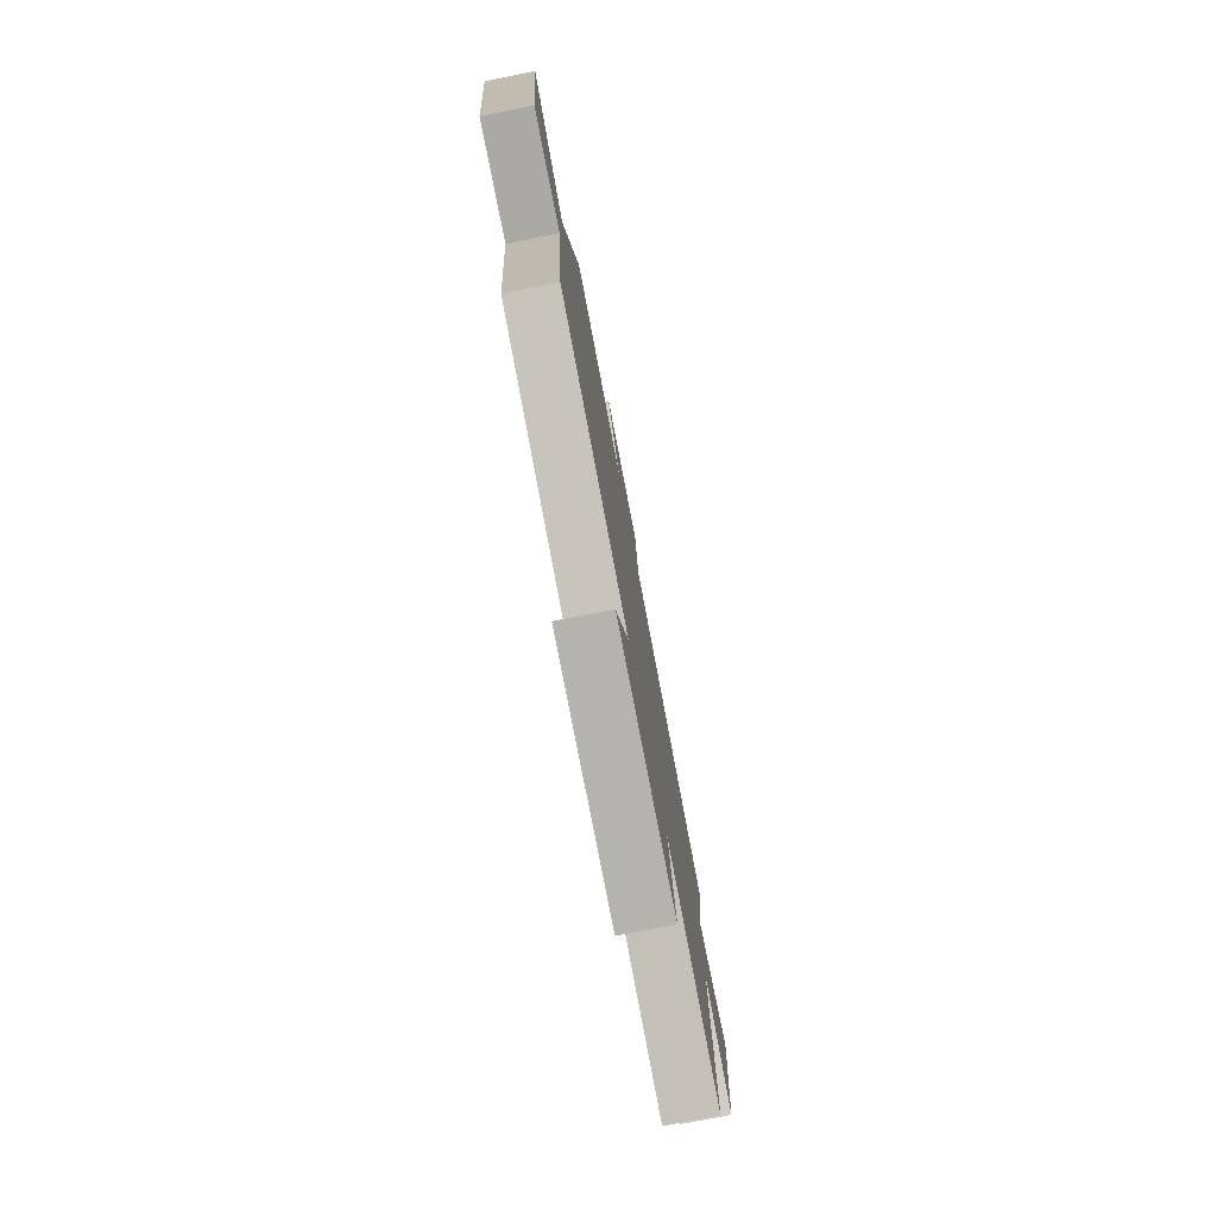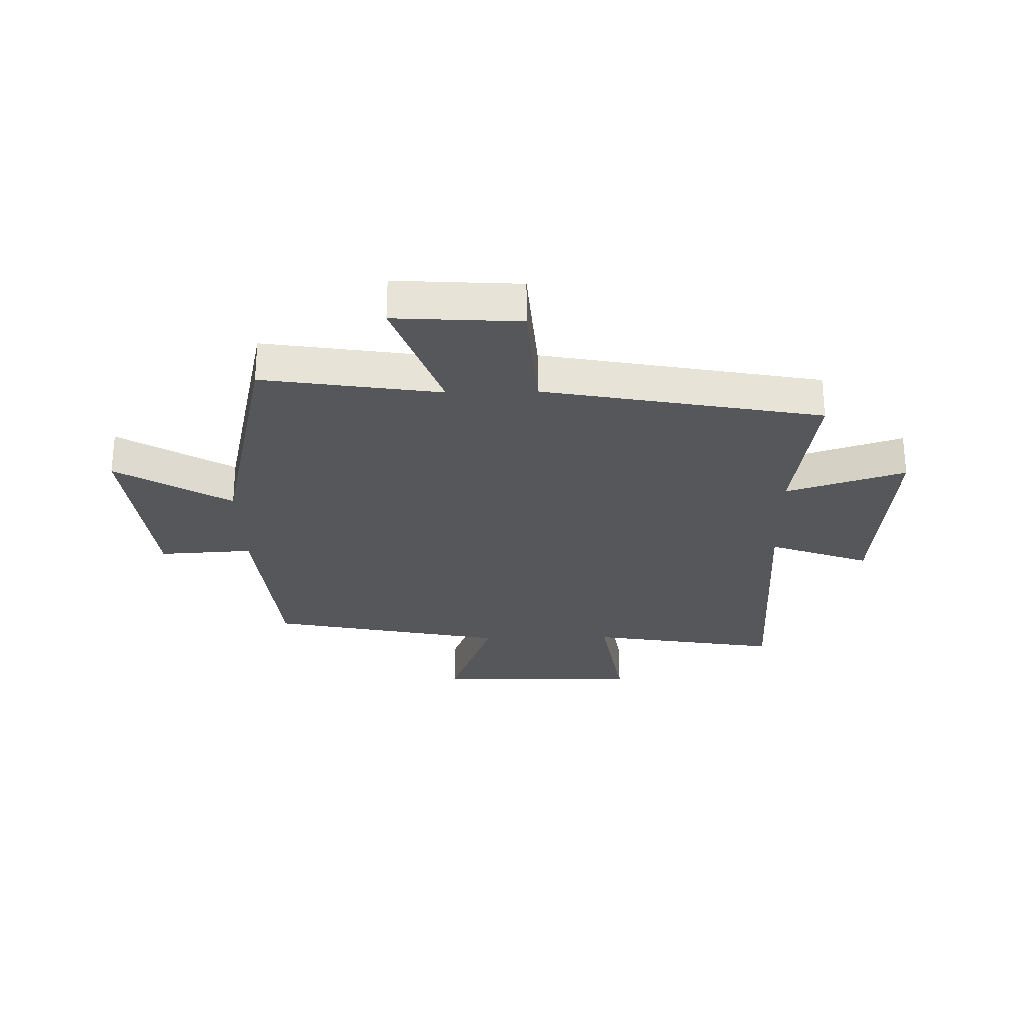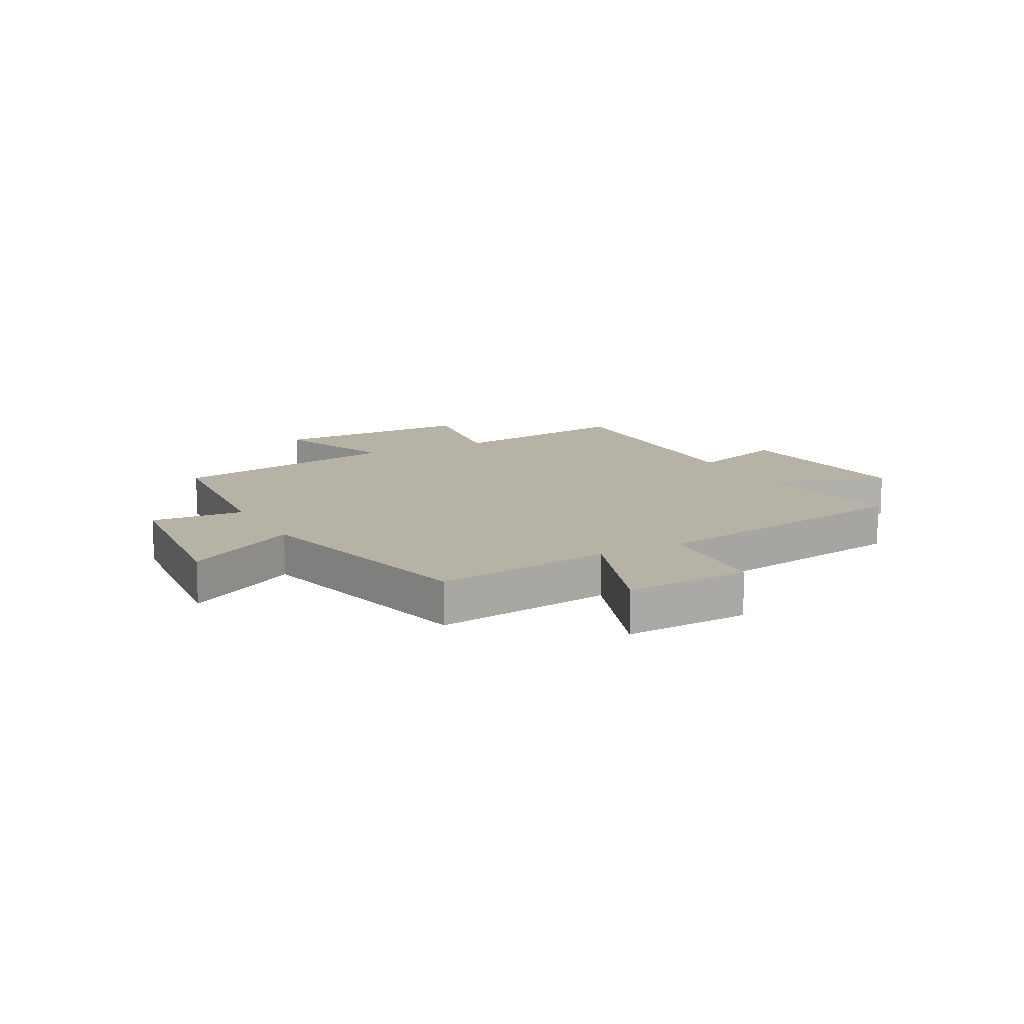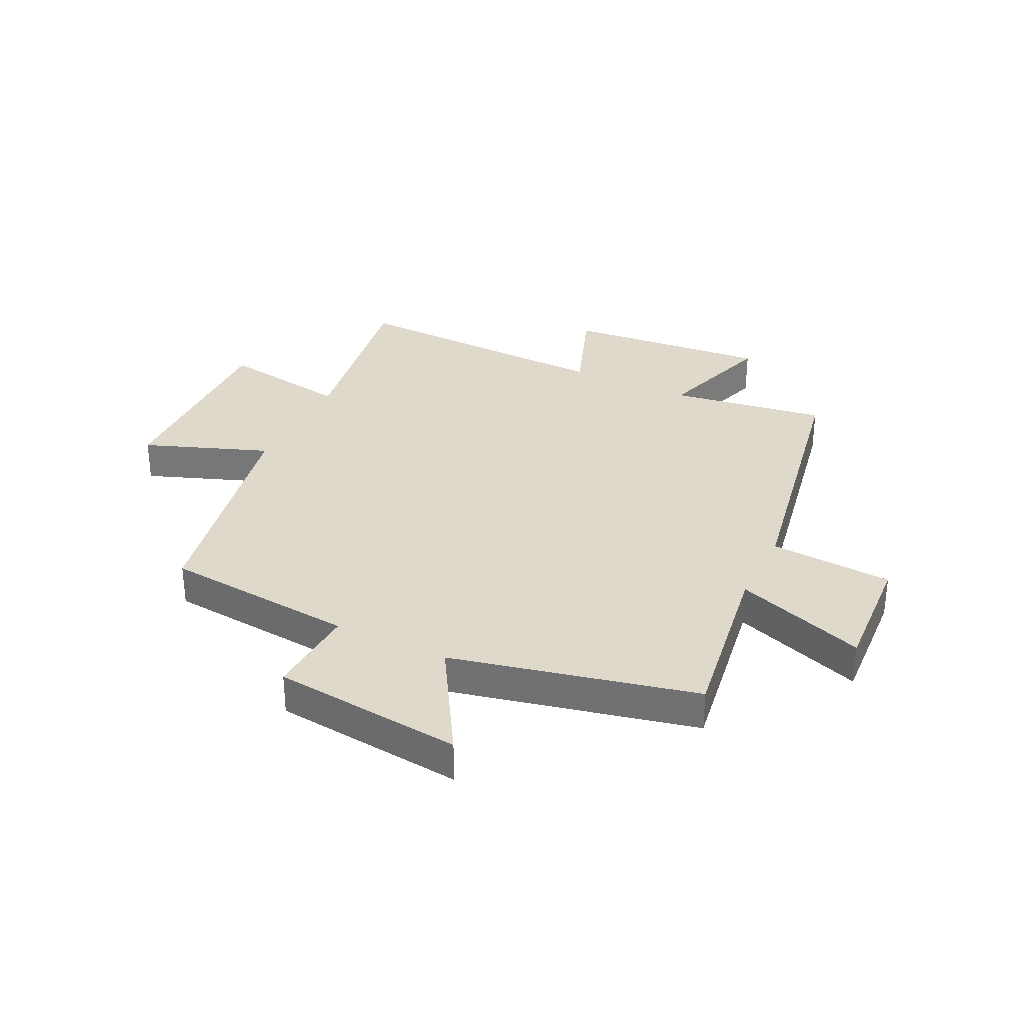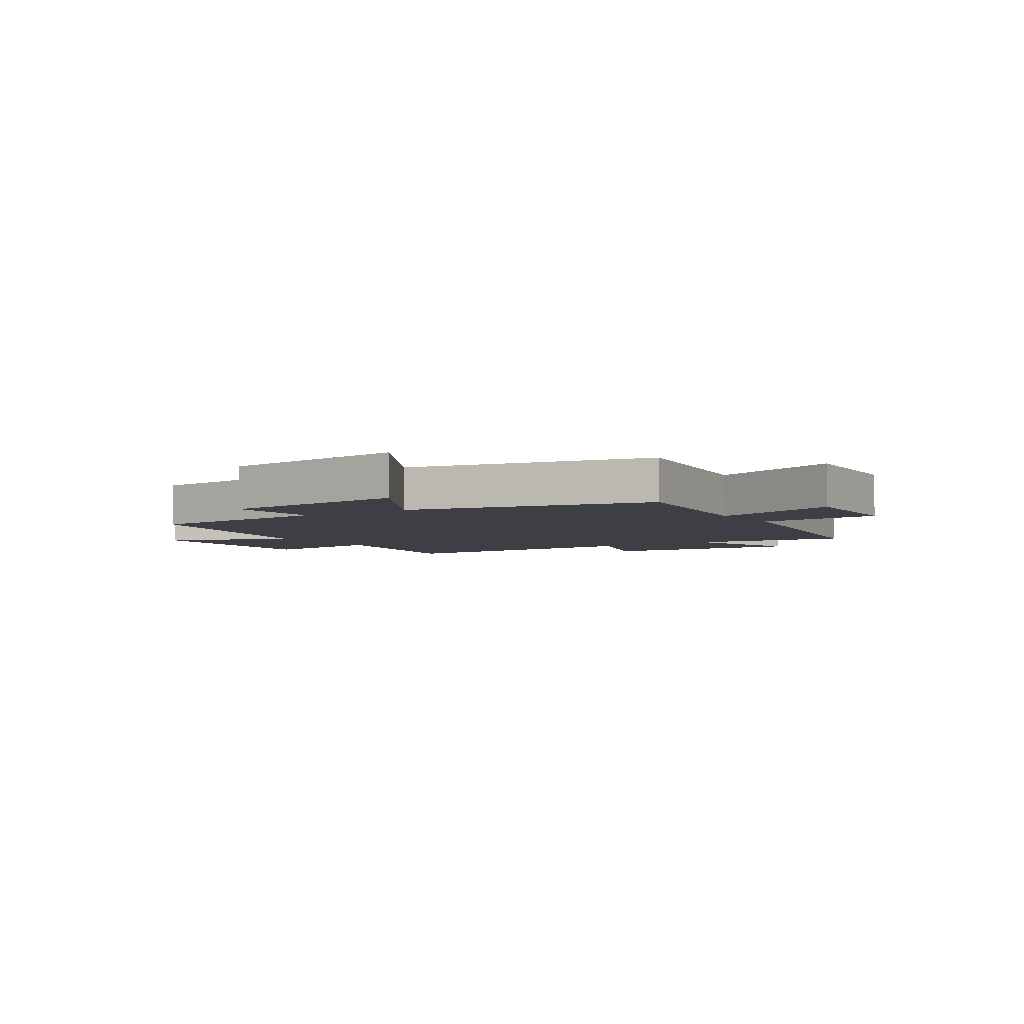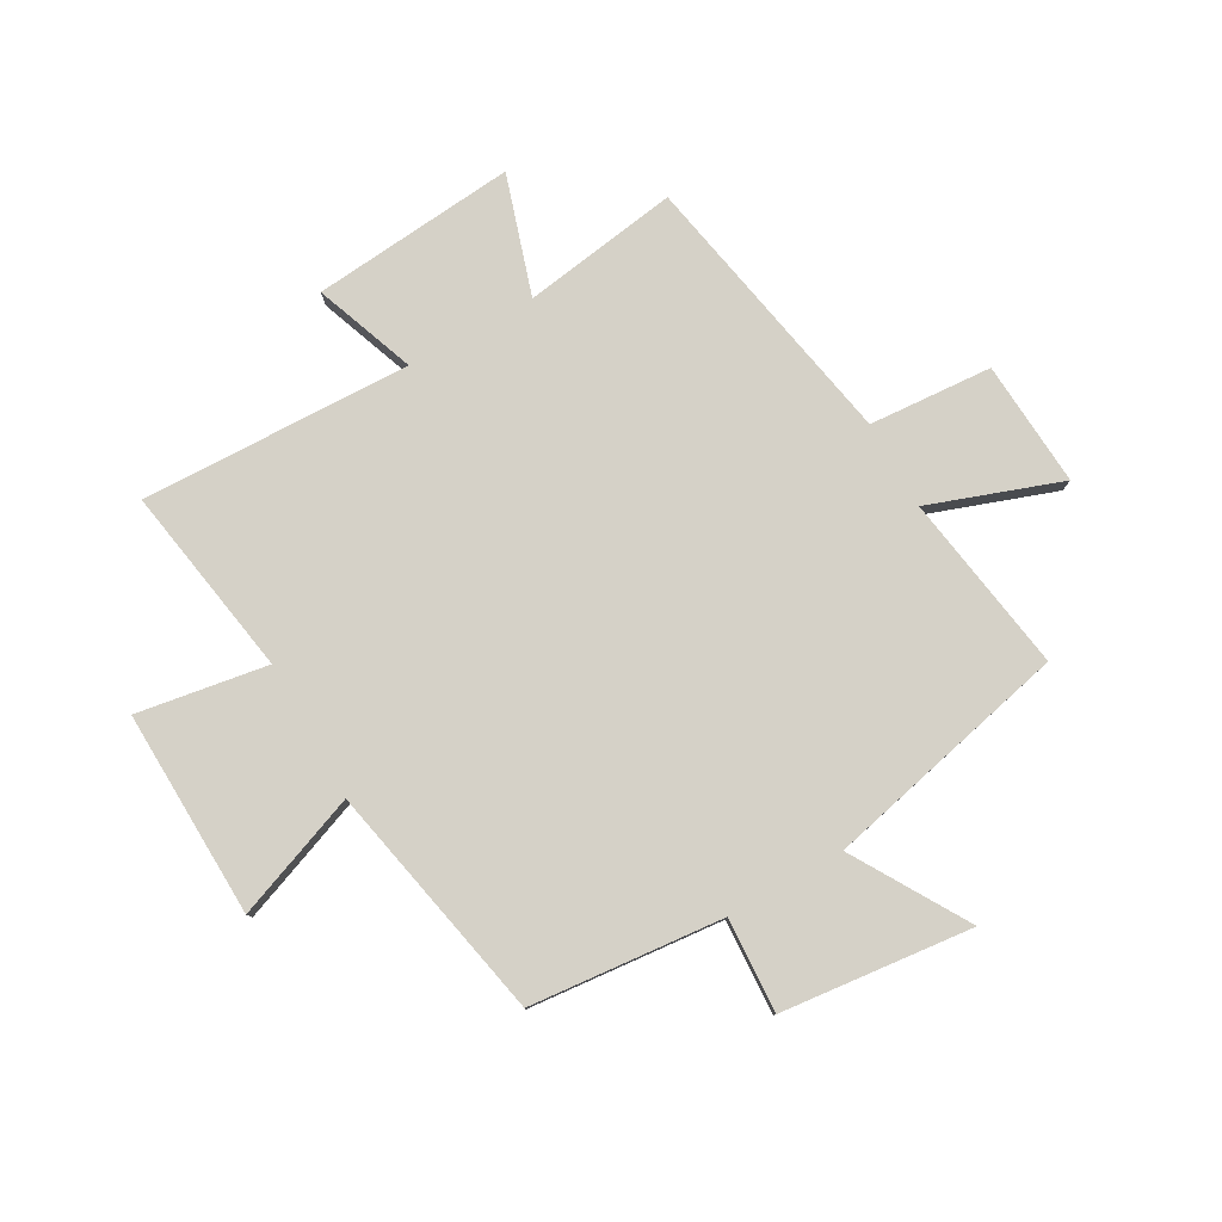
<metadata>
{"format":"obj","ext":"obj","renderer":"f3d","projection":"perspective","resolution":1024,"background":"white","views":[{"elev":-78.5,"azim":-79.0,"up":"+Z"},{"elev":-27.4,"azim":1.3,"up":"+Y"},{"elev":12.2,"azim":-27.8,"up":"+Y"},{"elev":32.3,"azim":-64.0,"up":"+Y"},{"elev":-4.5,"azim":-56.4,"up":"+Y"},{"elev":79.5,"azim":-119.5,"up":"+Y"}]}
</metadata>
<code>
v -0.404 0.07 0.548
v -0.094 0.07 0.5
v -0.175 0.07 0.728
v 0.043 0.07 0.714
v 0.058 0.07 0.5
v 0.541 0.07 0.409
v 0.5 0.07 0.138
v 0.707 0.07 0.204
v 0.675 0.07 -0.15
v 0.5 0.07 -0.086
v 0.515 0.07 -0.555
v 0.184 0.07 -0.5
v 0.221 0.07 -0.726
v -0.137 0.07 -0.716
v -0.056 0.07 -0.5
v -0.468 0.07 -0.416
v -0.5 0.07 -0.081
v -0.663 0.07 -0.09
v -0.699 0.07 0.242
v -0.5 0.07 0.123
v -0.404 0 0.548
v -0.094 0 0.5
v -0.175 0 0.728
v 0.043 0 0.714
v 0.058 0 0.5
v 0.541 0 0.409
v 0.5 0 0.138
v 0.707 0 0.204
v 0.675 0 -0.15
v 0.5 0 -0.086
v 0.515 0 -0.555
v 0.184 0 -0.5
v 0.221 0 -0.726
v -0.137 0 -0.716
v -0.056 0 -0.5
v -0.468 0 -0.416
v -0.5 0 -0.081
v -0.663 0 -0.09
v -0.699 0 0.242
v -0.5 0 0.123
f 17 18 19 20
f 15 16 17 20
f 15 20 1 2
f 12 13 14 15
f 12 15 2
f 10 11 12 2
f 7 8 9 10
f 7 10 2
f 5 6 7 2
f 2 3 4 5
f 40 39 38 37
f 40 37 36 35
f 22 21 40 35
f 35 34 33 32
f 22 35 32
f 22 32 31 30
f 30 29 28 27
f 22 30 27
f 22 27 26 25
f 25 24 23 22
f 1 21 22 2
f 2 22 23 3
f 3 23 24 4
f 4 24 25 5
f 5 25 26 6
f 6 26 27 7
f 7 27 28 8
f 8 28 29 9
f 9 29 30 10
f 10 30 31 11
f 11 31 32 12
f 12 32 33 13
f 13 33 34 14
f 14 34 35 15
f 15 35 36 16
f 16 36 37 17
f 17 37 38 18
f 18 38 39 19
f 19 39 40 20
f 20 40 21 1

</code>
